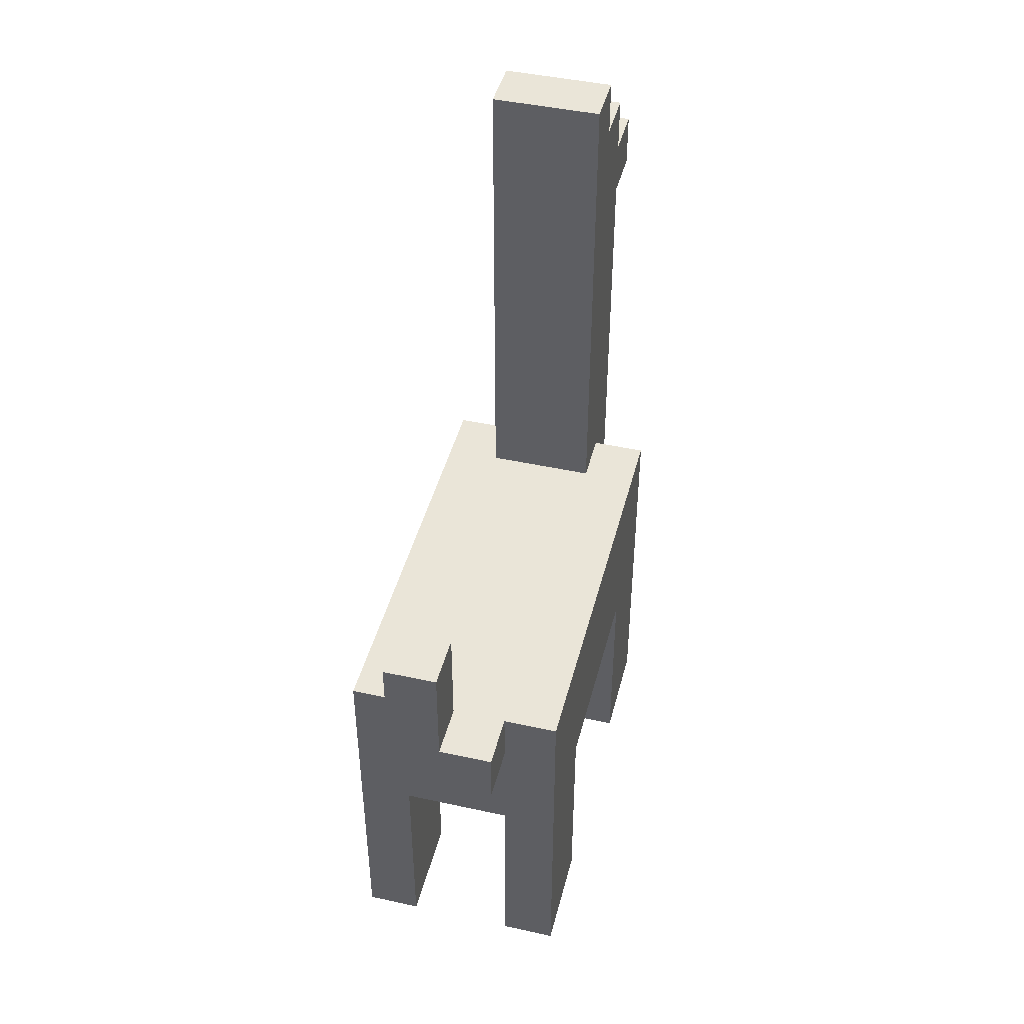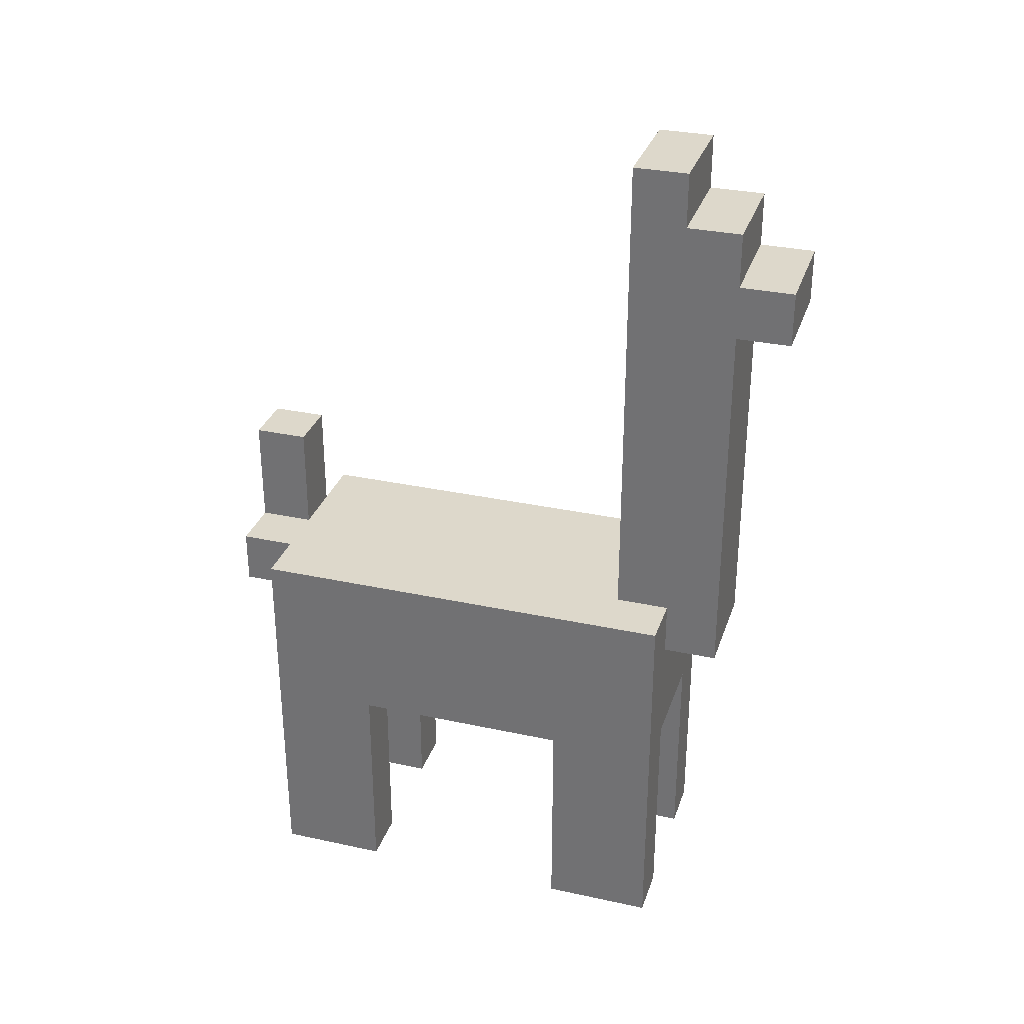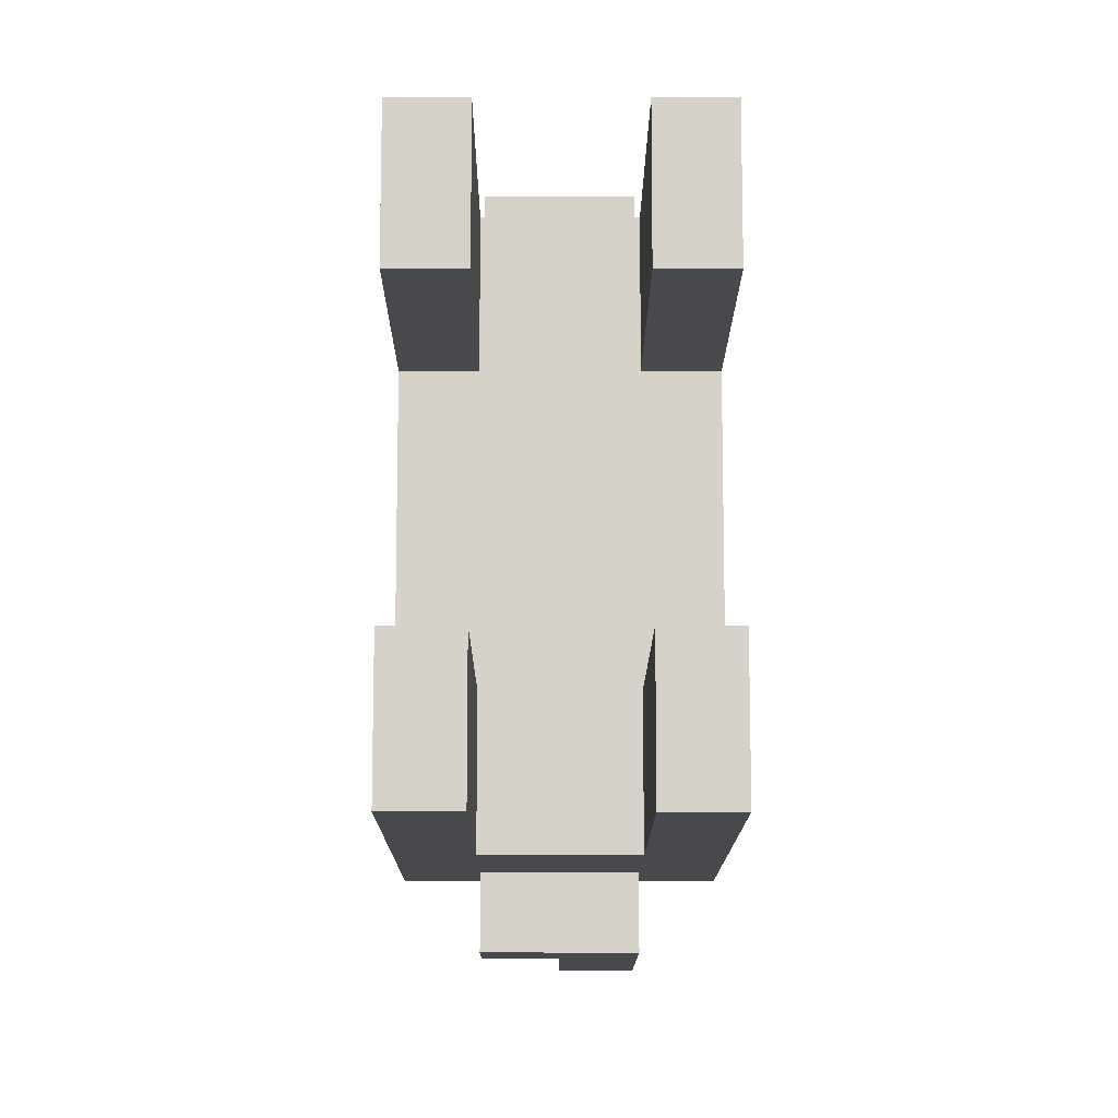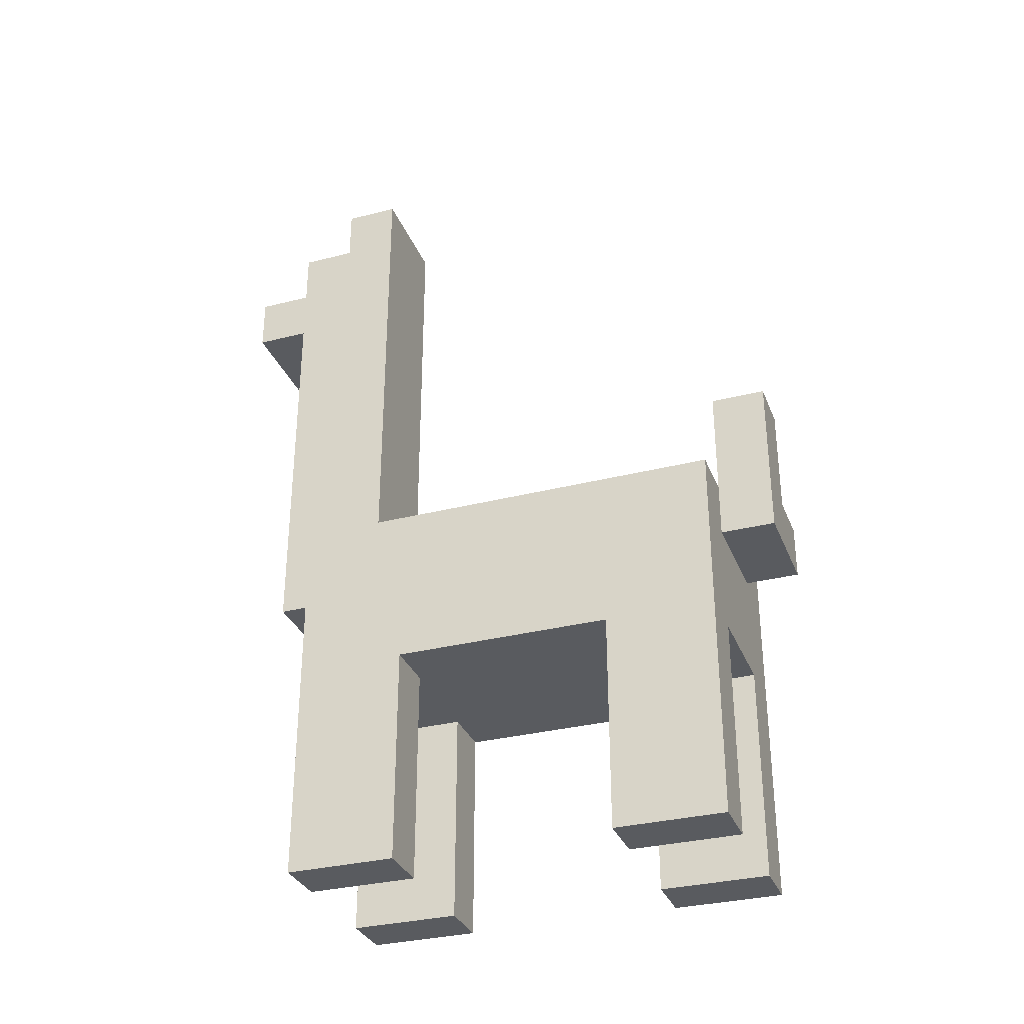
<metadata>
{"format":"obj","ext":"obj","renderer":"f3d","projection":"perspective","resolution":1024,"background":"white","views":[{"elev":44.9,"azim":-165.7,"up":"+Y"},{"elev":31.2,"azim":-72.8,"up":"+Y"},{"elev":-12.5,"azim":-0.2,"up":"+Z"},{"elev":-32.3,"azim":109.6,"up":"+Y"}]}
</metadata>
<code>
o
v -0.2 0 0.4
v -0.2 0 0.2
v -0.2 0 -0.2
v -0.2 0 -0.4
v -0.2 0.1 0.4
v -0.2 0.1 0.2
v -0.2 0.1 -0.2
v -0.2 0.1 -0.4
v -0.2 0.2 0.3
v -0.2 0.2 0.2
v -0.2 0.2 -0.2
v -0.2 0.2 -0.3
v -0.2 0.3 0.3
v -0.2 0.3 0.2
v -0.2 0.3 -0.2
v -0.2 0.3 -0.3
v -0.2 0.4 0.4
v -0.2 0.4 0.3
v -0.2 0.4 0.2
v -0.2 0.4 -0.2
v -0.2 0.4 -0.3
v -0.2 0.4 -0.4
v -0.2 0.5 0.4
v -0.2 0.5 0.3
v -0.2 0.5 0
v -0.2 0.5 -0.1
v -0.2 0.5 -0.3
v -0.2 0.5 -0.4
v -0.2 0.6 0.3
v -0.2 0.6 0.2
v -0.2 0.6 0
v -0.2 0.6 -0.1
v -0.2 0.6 -0.2
v -0.2 0.6 -0.3
v -0.2 0.7 0.4
v -0.2 0.7 0.3
v -0.2 0.7 0.2
v -0.2 0.7 -0.2
v -0.2 0.7 -0.3
v -0.2 0.7 -0.4
v -0.1 0.6 0.5
v -0.1 0.6 0.4
v -0.1 0.6 -0.4
v -0.1 0.6 -0.5
v -0.1 0.7 0.4
v -0.1 0.7 0.3
v -0.1 0.7 -0.4
v -0.1 0.7 -0.5
v -0.1 0.8 0.4
v -0.1 0.8 0.3
v -0.1 0.9 0.4
v -0.1 0.9 0.3
v -0.1 1 0.5
v -0.1 1 0.4
v -0.1 1.1 0.5
v -0.1 1.1 0.4
v -0.1 1.1 0.3
v -0.1 1.2 0.4
v -0.1 1.2 0.3
v -0.1 1.3 0.6
v -0.1 1.3 0.5
v -0.1 1.4 0.6
v -0.1 1.4 0.5
v -0.1 1.5 0.5
v -0.1 1.5 0.4
v -0.1 1.5 0.3
v -0.1 1.6 0.4
v -0.1 1.6 0.3
v 0 0.7 -0.4
v 0 0.7 -0.5
v 0 0.9 -0.4
v 0 0.9 -0.5
v 0.1 0 0.4
v 0.1 0 0.2
v 0.1 0 -0.2
v 0.1 0 -0.4
v 0.1 0.1 0.4
v 0.1 0.1 0.2
v 0.1 0.1 -0.2
v 0.1 0.1 -0.3
v 0.1 0.1 -0.4
v 0.1 0.2 -0.3
v 0.1 0.2 -0.4
v 0.1 0.3 0.4
v 0.1 0.3 0.3
v 0.1 0.4 0.4
v 0.1 0.4 0.3
v 0.1 0.4 0.2
v 0.1 0.4 -0.2
v 0.1 0.4 -0.3
v 0.1 0.4 -0.4
v -0.1 0 0.4
v -0.1 0 0.2
v -0.1 0 -0.2
v -0.1 0 -0.4
v -0.1 0.1 0.4
v -0.1 0.1 0.2
v -0.1 0.1 -0.2
v -0.1 0.1 -0.4
v -0.1 0.2 0.3
v -0.1 0.2 0.2
v -0.1 0.2 -0.2
v -0.1 0.2 -0.3
v -0.1 0.3 0.3
v -0.1 0.3 0.2
v -0.1 0.3 -0.2
v -0.1 0.3 -0.3
v -0.1 0.4 0.4
v -0.1 0.4 0.2
v -0.1 0.4 -0.2
v -0.1 0.4 -0.4
v 0.1 0.6 0.5
v 0.1 0.6 0.4
v 0.1 0.6 -0.4
v 0.1 0.6 -0.5
v 0.1 0.7 0.4
v 0.1 0.7 0.3
v 0.1 0.7 -0.4
v 0.1 0.8 0.5
v 0.1 0.8 0.4
v 0.1 0.9 0.5
v 0.1 0.9 0.4
v 0.1 0.9 -0.4
v 0.1 0.9 -0.5
v 0.1 1.2 0.4
v 0.1 1.2 0.3
v 0.1 1.3 0.6
v 0.1 1.3 0.5
v 0.1 1.3 0.4
v 0.1 1.3 0.3
v 0.1 1.4 0.6
v 0.1 1.4 0.5
v 0.1 1.5 0.5
v 0.1 1.5 0.4
v 0.1 1.5 0.3
v 0.1 1.6 0.4
v 0.1 1.6 0.3
v 0.2 0 0.4
v 0.2 0 0.2
v 0.2 0 -0.2
v 0.2 0 -0.4
v 0.2 0.1 0.4
v 0.2 0.1 0.2
v 0.2 0.1 -0.2
v 0.2 0.1 -0.3
v 0.2 0.1 -0.4
v 0.2 0.2 -0.3
v 0.2 0.2 -0.4
v 0.2 0.3 0.4
v 0.2 0.3 0.3
v 0.2 0.4 0.4
v 0.2 0.4 0.3
v 0.2 0.4 0.2
v 0.2 0.4 0
v 0.2 0.4 -0.1
v 0.2 0.4 -0.2
v 0.2 0.4 -0.3
v 0.2 0.4 -0.4
v 0.2 0.5 0.4
v 0.2 0.5 0.3
v 0.2 0.5 0
v 0.2 0.5 -0.1
v 0.2 0.5 -0.3
v 0.2 0.5 -0.4
v 0.2 0.6 0.4
v 0.2 0.6 0.3
v 0.2 0.6 0.2
v 0.2 0.6 0.1
v 0.2 0.6 -0.2
v 0.2 0.6 -0.3
v 0.2 0.7 0.4
v 0.2 0.7 0.2
v 0.2 0.7 0.1
v 0.2 0.7 -0.2
v 0.2 0.7 -0.3
v 0.2 0.7 -0.4
v -0.1 1.3 0.6
v -0.1 1.4 0.6
v 0.1 1.3 0.6
v 0.1 1.4 0.6
v -0.1 0.6 0.5
v -0.1 1 0.5
v -0.1 1.1 0.5
v -0.1 1.3 0.5
v -0.1 1.4 0.5
v -0.1 1.5 0.5
v 0 0.8 0.5
v 0 0.9 0.5
v 0 1 0.5
v 0 1.1 0.5
v 0.1 0.6 0.5
v 0.1 0.8 0.5
v 0.1 0.9 0.5
v 0.1 1.3 0.5
v 0.1 1.4 0.5
v 0.1 1.5 0.5
v -0.2 0 0.4
v -0.2 0.1 0.4
v -0.2 0.4 0.4
v -0.2 0.5 0.4
v -0.2 0.7 0.4
v -0.1 0 0.4
v -0.1 0.1 0.4
v -0.1 0.4 0.4
v -0.1 0.5 0.4
v -0.1 0.6 0.4
v -0.1 0.7 0.4
v -0.1 1.5 0.4
v -0.1 1.6 0.4
v 0.1 0 0.4
v 0.1 0.1 0.4
v 0.1 0.3 0.4
v 0.1 0.4 0.4
v 0.1 0.5 0.4
v 0.1 0.6 0.4
v 0.1 0.7 0.4
v 0.1 1.5 0.4
v 0.1 1.6 0.4
v 0.2 0 0.4
v 0.2 0.1 0.4
v 0.2 0.3 0.4
v 0.2 0.4 0.4
v 0.2 0.5 0.4
v 0.2 0.6 0.4
v 0.2 0.7 0.4
v -0.2 0 -0.2
v -0.2 0.1 -0.2
v -0.2 0.2 -0.2
v -0.2 0.3 -0.2
v -0.2 0.4 -0.2
v -0.1 0 -0.2
v -0.1 0.1 -0.2
v -0.1 0.2 -0.2
v -0.1 0.3 -0.2
v -0.1 0.4 -0.2
v 0.1 0 -0.2
v 0.1 0.1 -0.2
v 0.1 0.4 -0.2
v 0.2 0 -0.2
v 0.2 0.1 -0.2
v 0.2 0.4 -0.2
v 0 0.7 -0.4
v 0 0.9 -0.4
v 0.1 0.7 -0.4
v 0.1 0.9 -0.4
v -0.1 0.7 0.3
v -0.1 0.8 0.3
v -0.1 0.9 0.3
v -0.1 1.1 0.3
v -0.1 1.2 0.3
v -0.1 1.5 0.3
v -0.1 1.6 0.3
v 0 0.8 0.3
v 0 0.9 0.3
v 0 1.1 0.3
v 0 1.2 0.3
v 0 1.3 0.3
v 0.1 0.7 0.3
v 0.1 1.2 0.3
v 0.1 1.3 0.3
v 0.1 1.5 0.3
v 0.1 1.6 0.3
v -0.2 0 0.2
v -0.2 0.1 0.2
v -0.2 0.2 0.2
v -0.2 0.3 0.2
v -0.2 0.4 0.2
v -0.1 0 0.2
v -0.1 0.1 0.2
v -0.1 0.2 0.2
v -0.1 0.3 0.2
v -0.1 0.4 0.2
v 0.1 0 0.2
v 0.1 0.1 0.2
v 0.1 0.4 0.2
v 0.2 0 0.2
v 0.2 0.1 0.2
v 0.2 0.4 0.2
v -0.2 0 -0.4
v -0.2 0.1 -0.4
v -0.2 0.4 -0.4
v -0.2 0.5 -0.4
v -0.2 0.7 -0.4
v -0.1 0 -0.4
v -0.1 0.1 -0.4
v -0.1 0.4 -0.4
v -0.1 0.5 -0.4
v -0.1 0.6 -0.4
v -0.1 0.7 -0.4
v 0 0.4 -0.4
v 0 0.5 -0.4
v 0.1 0 -0.4
v 0.1 0.1 -0.4
v 0.1 0.2 -0.4
v 0.1 0.4 -0.4
v 0.1 0.6 -0.4
v 0.1 0.7 -0.4
v 0.2 0 -0.4
v 0.2 0.1 -0.4
v 0.2 0.2 -0.4
v 0.2 0.4 -0.4
v 0.2 0.5 -0.4
v 0.2 0.7 -0.4
v -0.1 0.6 -0.5
v -0.1 0.7 -0.5
v 0 0.7 -0.5
v 0 0.9 -0.5
v 0.1 0.6 -0.5
v 0.1 0.9 -0.5
v -0.2 0 0.4
v -0.1 0 0.4
v 0.1 0 0.4
v 0.2 0 0.4
v -0.2 0 0.2
v -0.1 0 0.2
v 0.1 0 0.2
v 0.2 0 0.2
v -0.2 0 -0.2
v -0.1 0 -0.2
v 0.1 0 -0.2
v 0.2 0 -0.2
v -0.2 0 -0.4
v -0.1 0 -0.4
v 0.1 0 -0.4
v 0.2 0 -0.4
v -0.1 0.4 0.4
v 0.1 0.4 0.4
v 0.1 0.4 0.3
v -0.2 0.4 0.2
v -0.1 0.4 0.2
v 0.1 0.4 0.2
v 0.2 0.4 0.2
v 0.1 0.4 0
v 0.2 0.4 0
v 0.1 0.4 -0.1
v 0.2 0.4 -0.1
v -0.2 0.4 -0.2
v -0.1 0.4 -0.2
v 0.1 0.4 -0.2
v 0.2 0.4 -0.2
v 0 0.4 -0.3
v 0.1 0.4 -0.3
v -0.1 0.4 -0.4
v 0 0.4 -0.4
v 0.1 0.4 -0.4
v -0.1 0.6 0.5
v 0.1 0.6 0.5
v -0.1 0.6 0.4
v 0.1 0.6 0.4
v -0.1 0.6 -0.4
v 0.1 0.6 -0.4
v -0.1 0.6 -0.5
v 0.1 0.6 -0.5
v -0.1 1.3 0.6
v 0.1 1.3 0.6
v -0.1 1.3 0.5
v 0.1 1.3 0.5
v -0.2 0.7 0.4
v -0.1 0.7 0.4
v 0.1 0.7 0.4
v 0.2 0.7 0.4
v -0.2 0.7 0.3
v -0.1 0.7 0.3
v 0.1 0.7 0.3
v -0.2 0.7 0.2
v -0.1 0.7 0.2
v 0.1 0.7 0.2
v 0.2 0.7 0.2
v 0.1 0.7 0.1
v 0.2 0.7 0.1
v -0.1 0.7 0
v 0 0.7 0
v -0.1 0.7 -0.1
v 0 0.7 -0.1
v -0.2 0.7 -0.2
v -0.1 0.7 -0.2
v 0.1 0.7 -0.2
v 0.2 0.7 -0.2
v -0.2 0.7 -0.3
v -0.1 0.7 -0.3
v 0.1 0.7 -0.3
v 0.2 0.7 -0.3
v -0.2 0.7 -0.4
v -0.1 0.7 -0.4
v 0 0.7 -0.4
v 0.1 0.7 -0.4
v 0.2 0.7 -0.4
v -0.1 0.7 -0.5
v 0 0.7 -0.5
v 0 0.9 -0.4
v 0.1 0.9 -0.4
v 0 0.9 -0.5
v 0.1 0.9 -0.5
v -0.1 1.4 0.6
v 0.1 1.4 0.6
v -0.1 1.4 0.5
v 0.1 1.4 0.5
v -0.1 1.5 0.5
v 0.1 1.5 0.5
v -0.1 1.5 0.4
v 0.1 1.5 0.4
v -0.1 1.6 0.4
v 0.1 1.6 0.4
v -0.1 1.6 0.3
v 0.1 1.6 0.3
f 5 2 1
f 6 2 5
f 7 4 3
f 8 4 7
f 9 6 5
f 10 6 9
f 11 8 7
f 12 8 11
f 13 10 9
f 13 9 5
f 14 10 13
f 15 12 11
f 16 8 12
f 16 12 15
f 17 14 13
f 17 13 5
f 18 14 17
f 19 14 18
f 20 16 15
f 21 8 16
f 21 16 20
f 22 8 21
f 23 18 17
f 24 20 19
f 24 18 23
f 24 19 18
f 24 21 20
f 25 21 24
f 26 21 25
f 27 22 21
f 27 21 26
f 28 22 27
f 29 24 23
f 29 25 24
f 30 25 29
f 31 26 25
f 31 25 30
f 32 28 27
f 32 26 31
f 32 27 26
f 33 28 32
f 34 28 33
f 35 29 23
f 36 30 29
f 36 29 35
f 37 31 30
f 37 30 36
f 37 32 31
f 37 33 32
f 38 34 33
f 38 33 37
f 39 28 34
f 39 34 38
f 40 28 39
f 45 42 41
f 47 44 43
f 48 44 47
f 49 46 45
f 49 45 41
f 50 46 49
f 51 49 41
f 51 50 49
f 52 50 51
f 53 51 41
f 53 52 51
f 54 52 53
f 55 54 53
f 56 52 54
f 56 54 55
f 57 52 56
f 58 56 55
f 58 57 56
f 59 57 58
f 61 58 55
f 61 59 58
f 62 61 60
f 63 59 61
f 63 61 62
f 64 59 63
f 65 59 64
f 66 59 65
f 67 66 65
f 68 66 67
f 71 70 69
f 72 70 71
f 77 74 73
f 78 74 77
f 79 76 75
f 80 76 79
f 81 76 80
f 82 80 79
f 82 81 80
f 83 81 82
f 84 78 77
f 85 78 84
f 86 85 84
f 87 78 85
f 87 85 86
f 88 78 87
f 89 82 79
f 89 83 82
f 90 83 89
f 91 83 90
f 92 93 96
f 96 93 97
f 94 95 98
f 98 95 99
f 96 97 100
f 100 97 101
f 98 99 102
f 102 99 103
f 100 101 104
f 96 100 104
f 104 101 105
f 102 103 106
f 103 99 107
f 106 103 107
f 104 105 108
f 96 104 108
f 108 105 109
f 106 107 110
f 107 99 111
f 110 107 111
f 112 113 116
f 114 115 118
f 116 117 119
f 112 116 119
f 119 117 120
f 119 120 121
f 120 117 122
f 121 120 122
f 118 115 123
f 123 115 124
f 122 117 125
f 121 122 125
f 125 117 126
f 121 125 128
f 125 126 129
f 128 125 129
f 129 126 130
f 127 128 131
f 128 129 131
f 129 130 131
f 131 130 132
f 132 130 133
f 133 130 134
f 134 130 135
f 134 135 136
f 136 135 137
f 138 139 142
f 142 139 143
f 140 141 144
f 144 141 145
f 145 141 146
f 144 145 147
f 145 146 147
f 147 146 148
f 142 143 149
f 149 143 150
f 149 150 151
f 150 143 152
f 151 150 152
f 152 143 153
f 144 147 156
f 147 148 156
f 156 148 157
f 157 148 158
f 153 154 159
f 151 152 159
f 152 153 159
f 159 154 160
f 154 155 161
f 160 154 161
f 156 157 162
f 161 155 162
f 155 156 162
f 157 158 163
f 162 157 163
f 163 158 164
f 159 160 165
f 161 162 166
f 165 160 166
f 160 161 166
f 163 164 166
f 162 163 166
f 166 164 167
f 167 164 168
f 168 164 169
f 169 164 170
f 165 166 171
f 166 167 171
f 167 168 172
f 171 167 172
f 168 169 173
f 172 168 173
f 169 170 174
f 173 169 174
f 170 164 175
f 174 170 175
f 175 164 176
f 179 178 177
f 180 178 179
f 187 182 181
f 188 182 187
f 189 183 182
f 189 182 188
f 190 184 183
f 190 183 189
f 191 187 181
f 192 188 187
f 192 187 191
f 193 189 188
f 193 188 192
f 193 190 189
f 194 184 190
f 194 190 193
f 195 186 185
f 196 186 195
f 202 198 197
f 203 199 198
f 203 198 202
f 204 200 199
f 204 199 203
f 205 201 200
f 205 200 204
f 206 201 205
f 207 201 206
f 213 206 205
f 213 205 204
f 214 206 213
f 215 206 214
f 217 209 208
f 218 209 217
f 219 211 210
f 220 212 211
f 220 211 219
f 221 213 212
f 221 212 220
f 222 214 213
f 222 213 221
f 223 215 214
f 223 214 222
f 224 216 215
f 224 215 223
f 225 216 224
f 231 227 226
f 232 228 227
f 232 227 231
f 233 229 228
f 233 228 232
f 234 230 229
f 234 229 233
f 235 230 234
f 239 237 236
f 240 238 237
f 240 237 239
f 241 238 240
f 244 243 242
f 245 243 244
f 246 247 253
f 247 248 253
f 248 249 254
f 253 248 254
f 249 250 255
f 254 249 255
f 250 251 256
f 255 250 256
f 256 251 257
f 254 255 258
f 246 253 258
f 253 254 258
f 255 256 258
f 256 257 259
f 258 256 259
f 257 251 260
f 259 257 260
f 251 252 261
f 260 251 261
f 261 252 262
f 263 264 268
f 264 265 269
f 268 264 269
f 265 266 270
f 269 265 270
f 266 267 271
f 270 266 271
f 271 267 272
f 273 274 276
f 274 275 277
f 276 274 277
f 277 275 278
f 279 280 284
f 280 281 285
f 284 280 285
f 281 282 286
f 285 281 286
f 282 283 287
f 286 282 287
f 287 283 288
f 288 283 289
f 287 288 290
f 286 287 290
f 290 288 291
f 290 291 295
f 291 288 296
f 292 293 298
f 293 294 299
f 298 293 299
f 294 295 300
f 299 294 300
f 295 291 301
f 300 295 301
f 296 297 302
f 301 291 302
f 291 296 302
f 302 297 303
f 304 305 306
f 304 306 308
f 306 307 308
f 308 307 309
f 314 311 310
f 315 311 314
f 316 313 312
f 317 313 316
f 322 319 318
f 323 319 322
f 324 321 320
f 325 321 324
f 328 327 326
f 330 328 326
f 331 328 330
f 333 331 330
f 333 332 331
f 333 330 329
f 334 332 333
f 335 333 329
f 335 334 333
f 336 334 335
f 337 335 329
f 337 336 335
f 338 336 337
f 339 336 338
f 340 336 339
f 341 339 338
f 342 339 341
f 343 341 338
f 344 342 341
f 344 341 343
f 345 342 344
f 348 347 346
f 349 347 348
f 352 351 350
f 353 351 352
f 356 355 354
f 357 355 356
f 358 359 362
f 362 359 363
f 360 361 364
f 362 363 365
f 363 364 366
f 365 363 366
f 364 361 367
f 366 364 367
f 367 361 368
f 365 366 369
f 366 367 369
f 367 368 369
f 369 368 370
f 365 369 371
f 369 370 371
f 371 370 372
f 365 371 373
f 371 372 373
f 372 370 374
f 373 372 374
f 365 373 375
f 373 374 375
f 375 374 376
f 374 370 377
f 376 374 377
f 377 370 378
f 375 376 379
f 376 377 380
f 379 376 380
f 377 378 381
f 380 377 381
f 381 378 382
f 379 380 383
f 380 381 383
f 381 382 383
f 383 382 384
f 384 382 385
f 385 382 386
f 386 382 387
f 384 385 388
f 388 385 389
f 390 391 392
f 392 391 393
f 394 395 396
f 396 395 397
f 398 399 400
f 400 399 401
f 402 403 404
f 404 403 405

</code>
